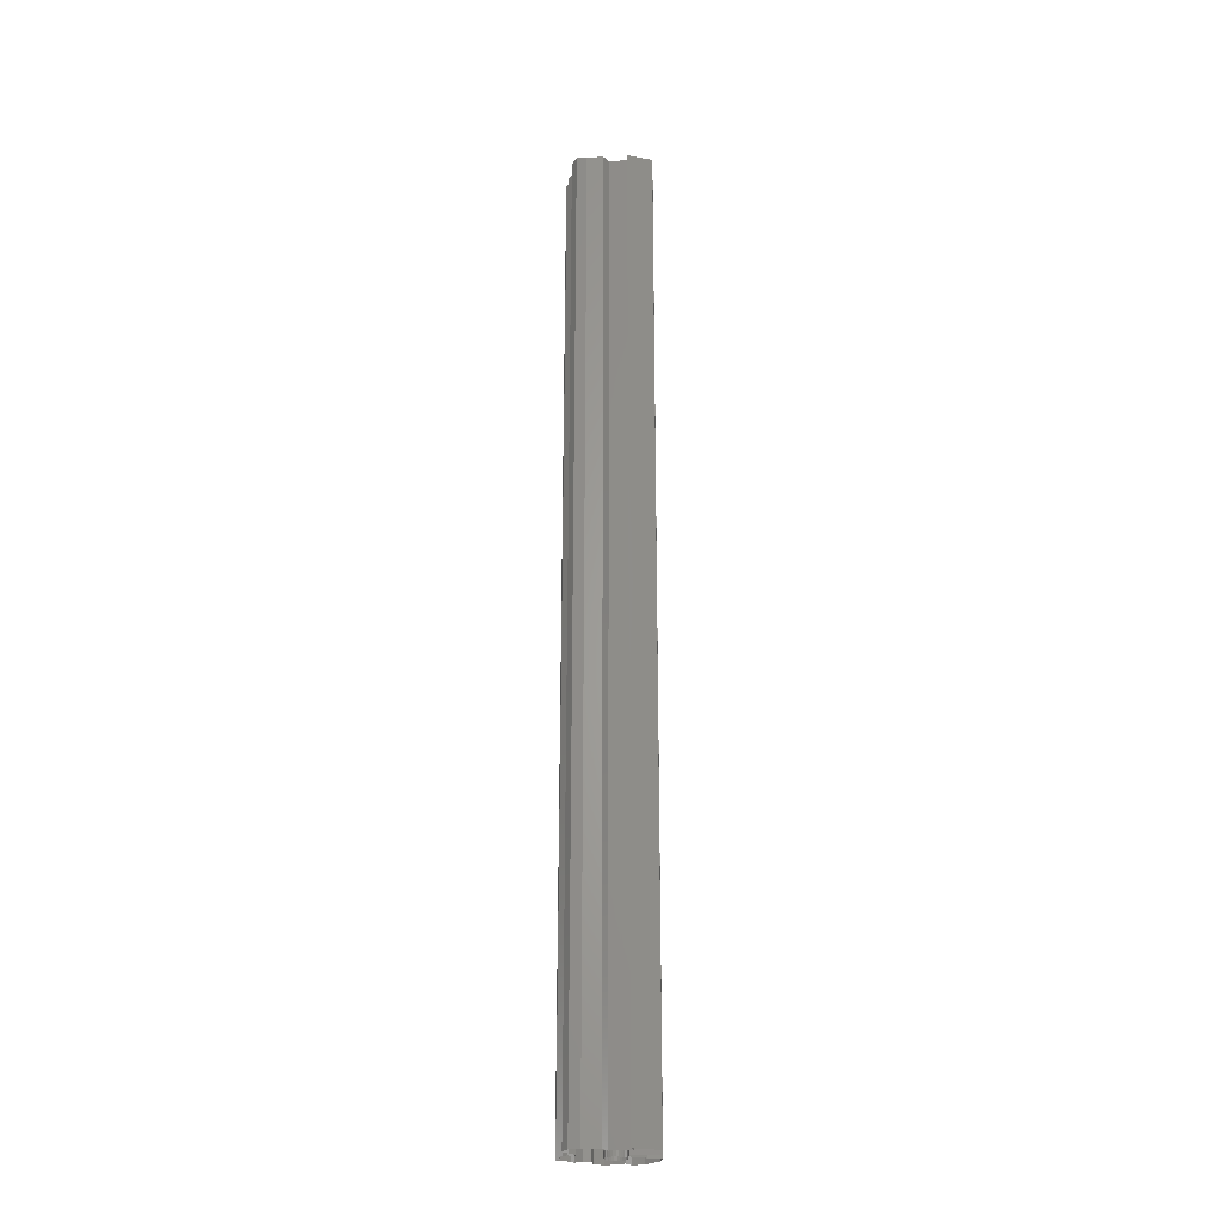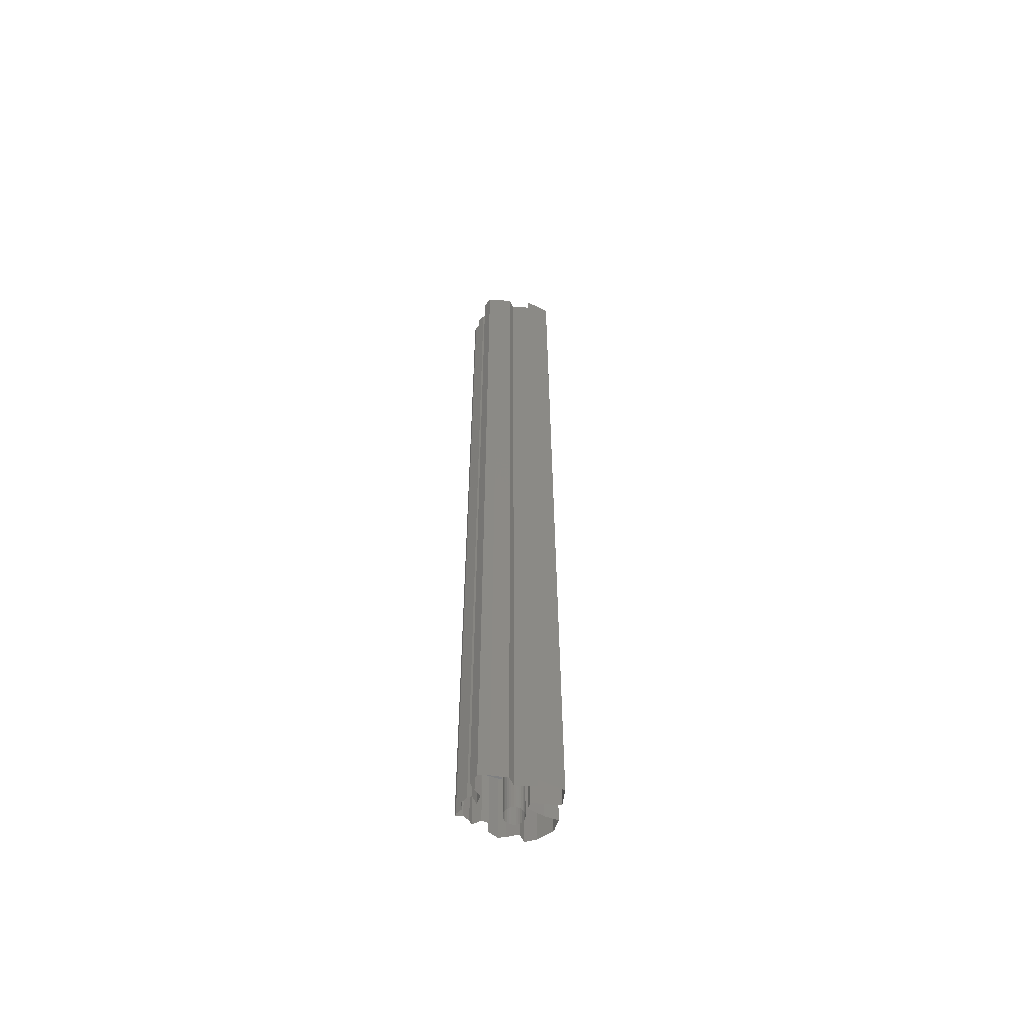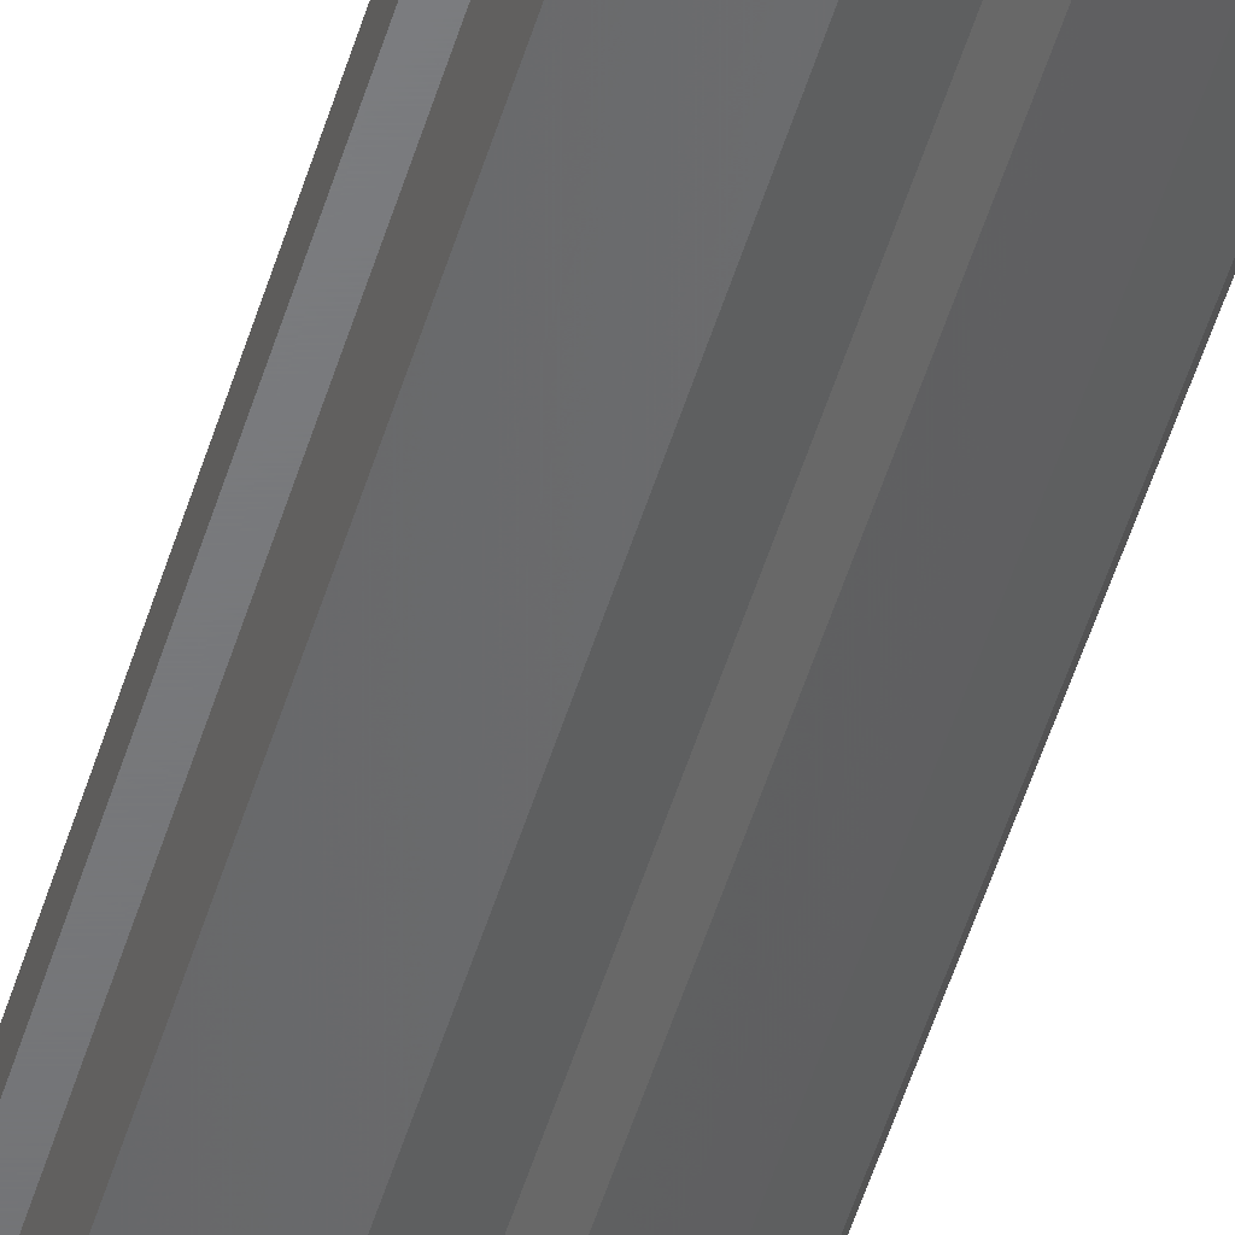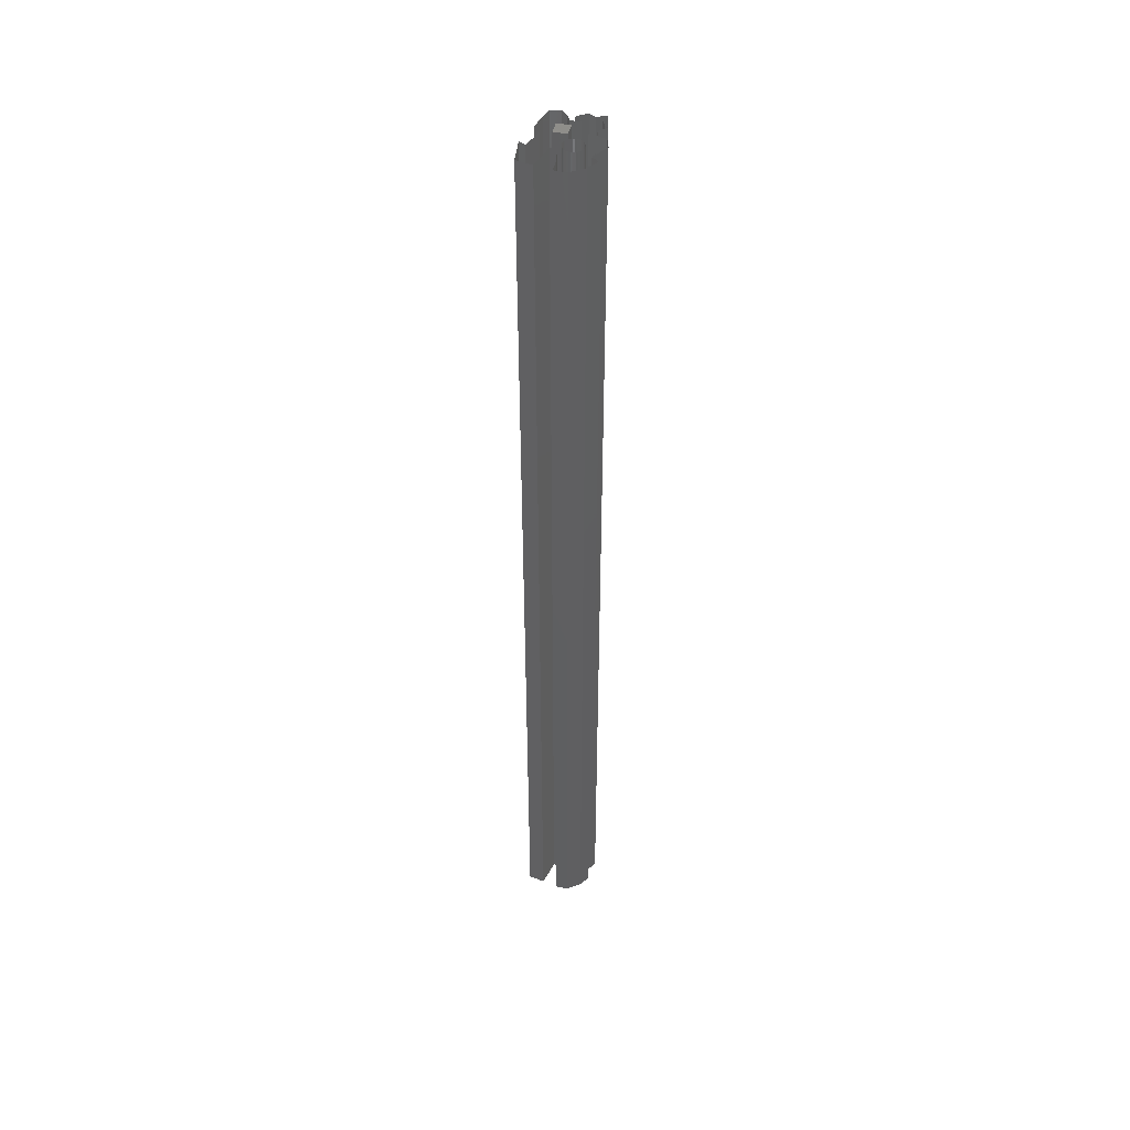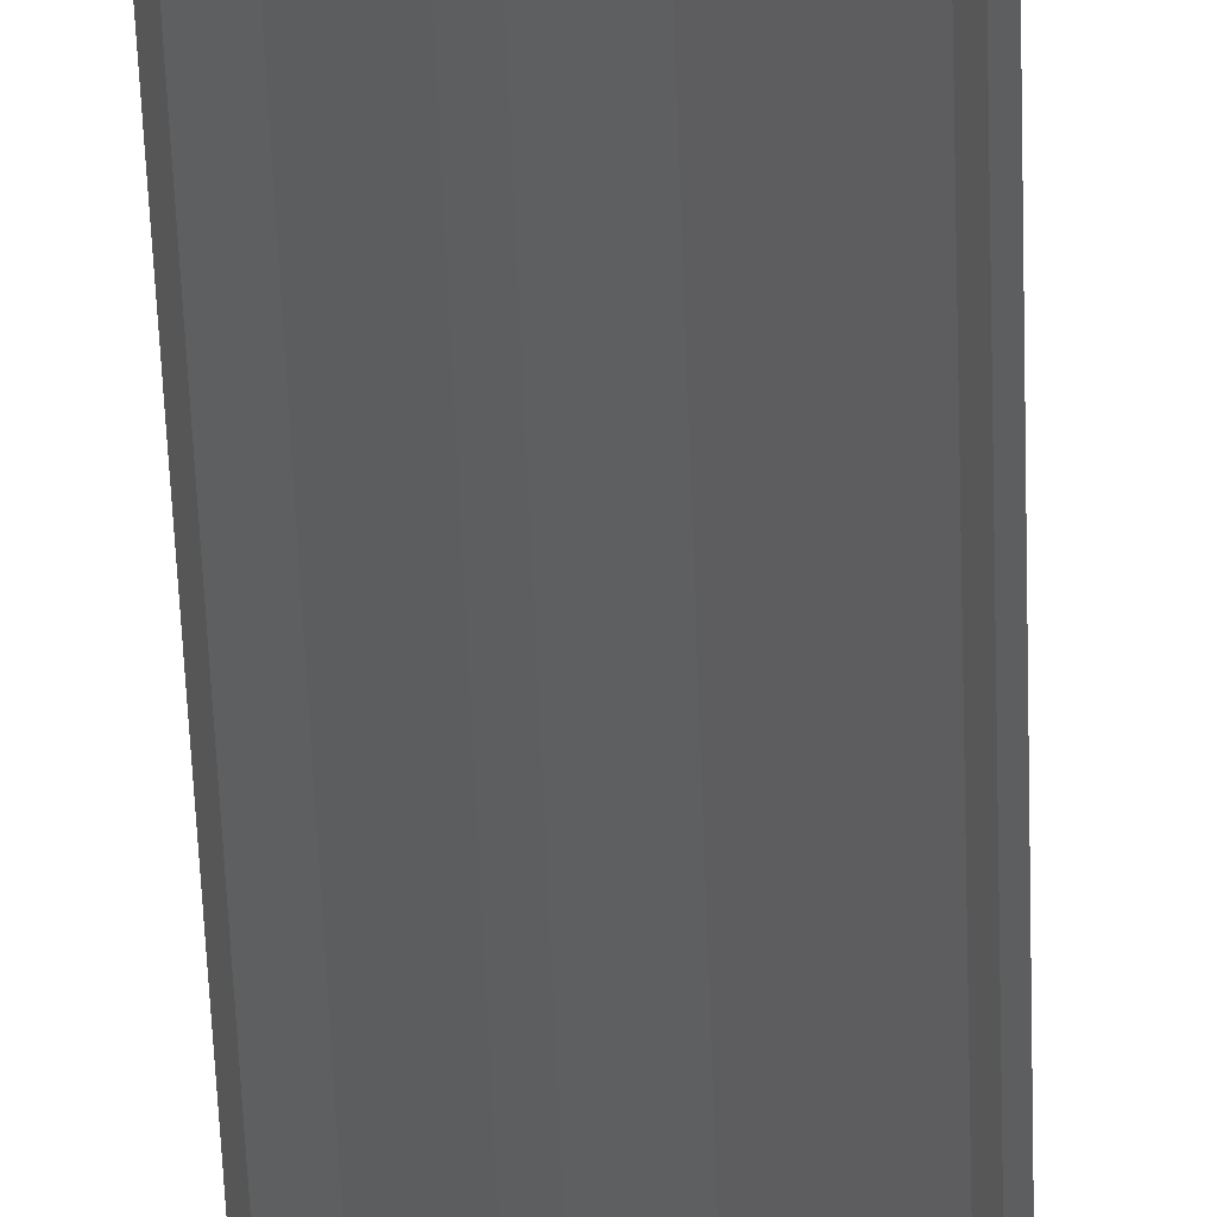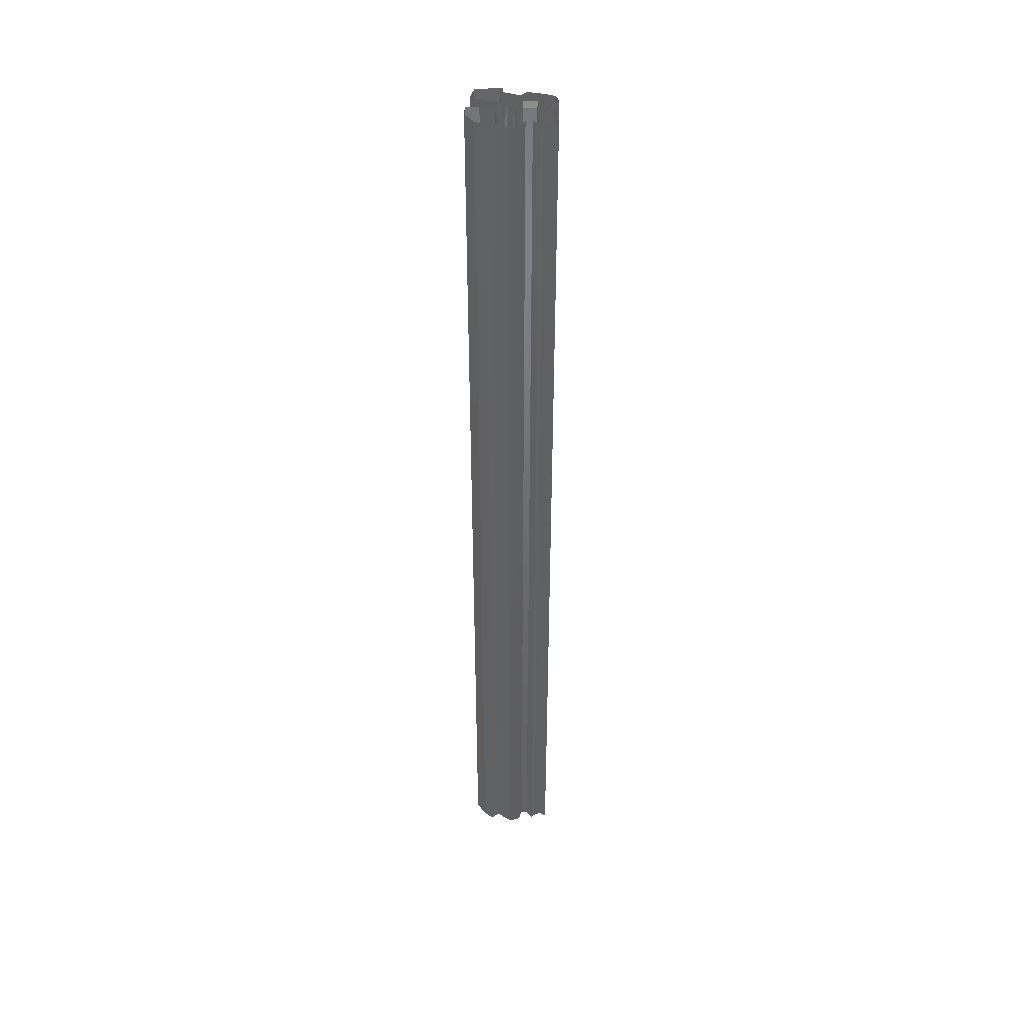
<metadata>
{"format":"stl","ext":"stl","renderer":"f3d","projection":"perspective","resolution":1024,"background":"white","views":[{"elev":-25.9,"azim":-9.5,"up":"+Z"},{"elev":-59.3,"azim":-19.8,"up":"+Z"},{"elev":-50.0,"azim":163.7,"up":"+Y"},{"elev":45.9,"azim":103.7,"up":"+Z"},{"elev":-34.4,"azim":1.4,"up":"+Y"},{"elev":42.0,"azim":-177.5,"up":"+Z"}]}
</metadata>
<code>
# stl→obj: 136 verts, 140 faces
v -0.6 0.7 15
v -0.8 0.9 -15
v -0.8 0.9 15
v -0.4 0.7 15
v -0.4 0.7 -15
v -0.6 0.7 -15
v -0.3 1 15
v -0.3 1 -15
v 0 1.1 15
v 0 1.1 -15
v 0.2 1 15
v 0.2 1 -15
v 0.5 0.8 15
v 0.5 0.8 -15
v 0.7 1 15
v 0.7 1 -15
v 1 0.8 15
v 1 0.8 -15
v 1.3 0.4 15
v 1.3 0.4 -15
v 1.3 0 15
v 1.3 0 -15
v 0.9 0 15
v 0.9 0 -15
v 0.4 -0.1 15
v 0.4 -0.1 -15
v 0.4 -0.3 15
v 0.4 -0.3 -15
v 0.8 -0.4 15
v 0.8 -0.4 -15
v 1.2 -0.5 15
v 1.2 -0.5 -15
v 1.1 -1 15
v 1.1 -1 -15
v 0.3 -1.1 15
v 0.3 -1.1 -15
v 0.4 -0.9 15
v 0.4 -0.9 -15
v -0.2 -0.7 15
v -0.2 -0.7 -15
v -0.4 -0.9 15
v -0.4 -0.9 -15
v -0.9 -0.8 15
v -0.9 -0.8 -15
v -1.2 -0.7 15
v -1.2 -0.7 -15
v -1.3 -0.4 15
v -1.3 -0.4 -15
v -1.1 -0.2 15
v -1.1 -0.2 -15
v -0.9 -0.1 15
v -0.9 -0.1 -15
v -0.9 0.2 15
v -0.9 0.2 -15
v -1.1 0 15
v -1.1 0 -15
v -1.2 0.1 15
v -1.2 0.1 -15
v -1.3 0.3 15
v -1.3 0.3 -15
v -1.2 0.5 15
v -1.2 0.5 -15
v -1.3 0.7 15
v -1.3 0.7 -15
v -1.3 0.8 15
v -1.3 0.8 -15
v -1.1 0.7 15
v -1.1 0.7 -15
v -0.9 0.8 15
v -0.9 0.8 -15
v 0.4496 0.25 -15
v 0.4425 0.1854 15
v 0.4496 0.25 15
v 0.4218 0.1239 -15
v 0.4218 0.1239 15
v 0.4425 0.1854 -15
v 0.3884 0.06827 -15
v 0.3884 0.06827 15
v 0.3438 0.02113 -15
v 0.3438 0.02113 15
v 0.2901 -0.01531 -15
v 0.2901 -0.01531 15
v 0.2298 -0.03935 -15
v 0.2298 -0.03935 15
v 0.1658 -0.04985 -15
v 0.1658 -0.04985 15
v 0.101 -0.04634 -15
v 0.101 -0.04634 15
v 0.03852 -0.02897 -15
v 0.03852 -0.02897 15
v -0.0188 0.00145 -15
v -0.0188 0.00145 15
v -0.06824 0.04349 -15
v -0.06824 0.04349 15
v -0.1075 0.09518 -15
v -0.1075 0.09518 15
v -0.1347 0.1541 -15
v -0.1347 0.1541 15
v -0.1487 0.2175 -15
v -0.1487 0.2175 15
v -0.1487 0.2825 -15
v -0.1487 0.2825 15
v -0.1347 0.3459 -15
v -0.1347 0.3459 15
v -0.1075 0.4048 -15
v -0.1075 0.4048 15
v -0.06824 0.4565 -15
v -0.06824 0.4565 15
v -0.0188 0.4985 -15
v -0.0188 0.4985 15
v 0.03852 0.529 -15
v 0.03852 0.529 15
v 0.101 0.5463 -15
v 0.101 0.5463 15
v 0.1658 0.5499 -15
v 0.1658 0.5499 15
v 0.2298 0.5393 -15
v 0.2298 0.5393 15
v 0.2901 0.5153 -15
v 0.2901 0.5153 15
v 0.3438 0.4789 -15
v 0.3438 0.4789 15
v 0.3884 0.4317 -15
v 0.3884 0.4317 15
v 0.4218 0.3761 -15
v 0.4218 0.3761 15
v 0.4425 0.3146 -15
v 0.4425 0.3146 15
v -0.3 -0.4 -14
v -0.3 0 -14
v -0.7 -0.4 -14
v -0.7 0 -14
v -0.3 0 15
v -0.7 0 15
v -0.3 -0.4 15
v -0.7 -0.4 15
f 1 2 3
f 4 5 6
f 4 6 1
f 7 8 5
f 7 5 4
f 9 10 8
f 9 8 7
f 11 12 10
f 11 10 9
f 13 14 12
f 13 12 11
f 15 16 14
f 15 14 13
f 17 18 16
f 17 16 15
f 19 20 18
f 19 18 17
f 21 22 20
f 21 20 19
f 23 24 22
f 23 22 21
f 25 26 24
f 25 24 23
f 27 28 26
f 27 26 25
f 29 30 28
f 29 28 27
f 31 32 30
f 31 30 29
f 33 34 32
f 33 32 31
f 35 36 34
f 35 34 33
f 37 38 36
f 1 6 2
f 39 40 38
f 39 38 37
f 41 42 40
f 41 40 39
f 43 44 42
f 43 42 41
f 45 46 44
f 45 44 43
f 47 48 46
f 47 46 45
f 49 50 48
f 49 48 47
f 51 52 50
f 51 50 49
f 53 54 52
f 53 52 51
f 55 56 54
f 55 54 53
f 57 58 56
f 57 56 55
f 59 60 58
f 59 58 57
f 61 62 60
f 61 60 59
f 63 64 62
f 63 62 61
f 65 66 64
f 65 64 63
f 67 68 66
f 67 66 65
f 69 70 68
f 69 68 67
f 3 2 70
f 3 70 69
f 37 36 35
f 71 72 73
f 74 75 76
f 76 75 72
f 77 78 74
f 74 78 75
f 79 80 77
f 77 80 78
f 81 82 79
f 79 82 80
f 83 84 81
f 81 84 82
f 85 86 83
f 83 86 84
f 87 88 85
f 85 88 86
f 89 90 87
f 87 90 88
f 91 92 89
f 89 92 90
f 93 94 91
f 91 94 92
f 95 96 93
f 93 96 94
f 97 98 95
f 95 98 96
f 99 100 97
f 97 100 98
f 101 102 99
f 99 102 100
f 103 104 101
f 101 104 102
f 105 106 103
f 103 106 104
f 107 108 105
f 76 72 71
f 109 110 107
f 107 110 108
f 111 112 109
f 109 112 110
f 113 114 111
f 111 114 112
f 115 116 113
f 113 116 114
f 117 118 115
f 115 118 116
f 119 120 117
f 117 120 118
f 121 122 119
f 119 122 120
f 123 124 121
f 121 124 122
f 125 126 123
f 123 126 124
f 127 128 125
f 125 128 126
f 71 73 127
f 127 73 128
f 129 130 131
f 131 130 132
f 130 133 132
f 132 133 134
f 129 135 130
f 130 135 133
f 131 136 129
f 129 136 135
f 132 134 131
f 131 134 136
f 136 134 135
f 135 134 133
f 105 108 106

</code>
